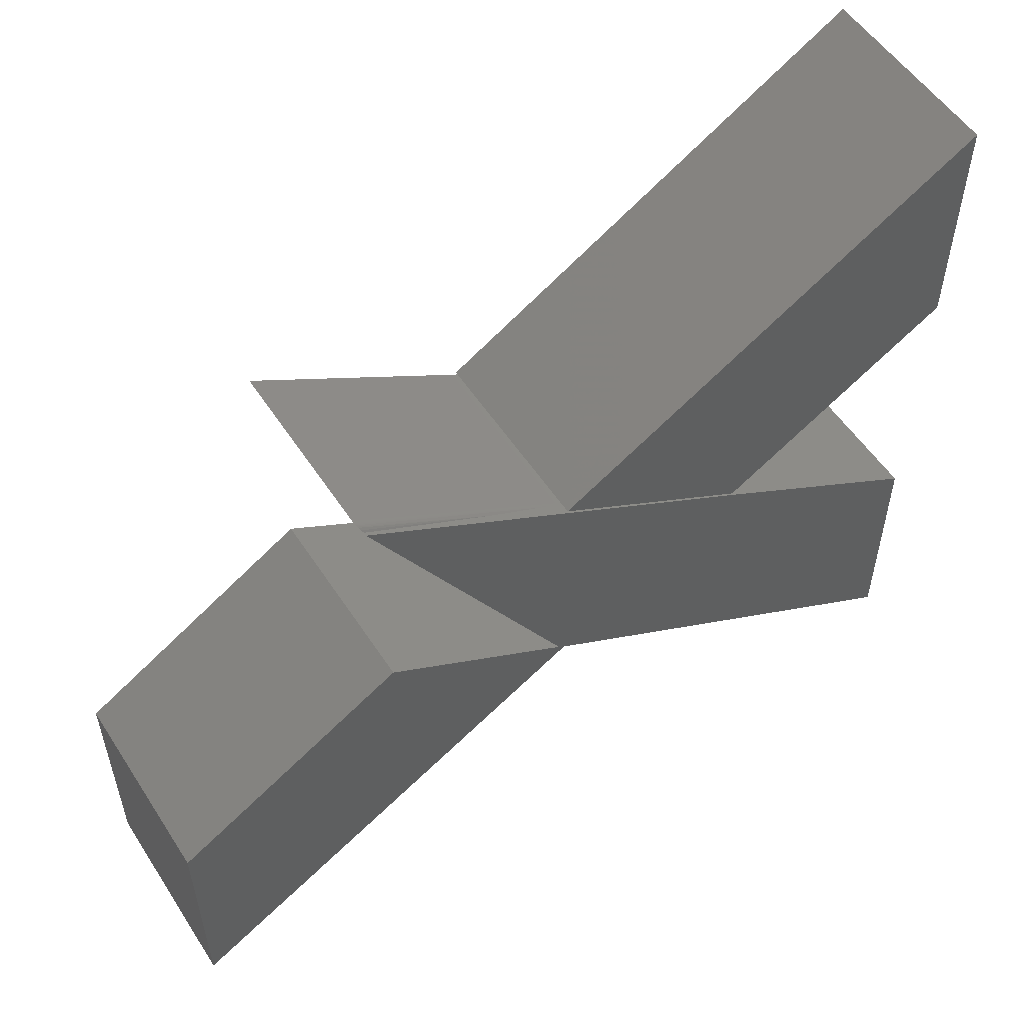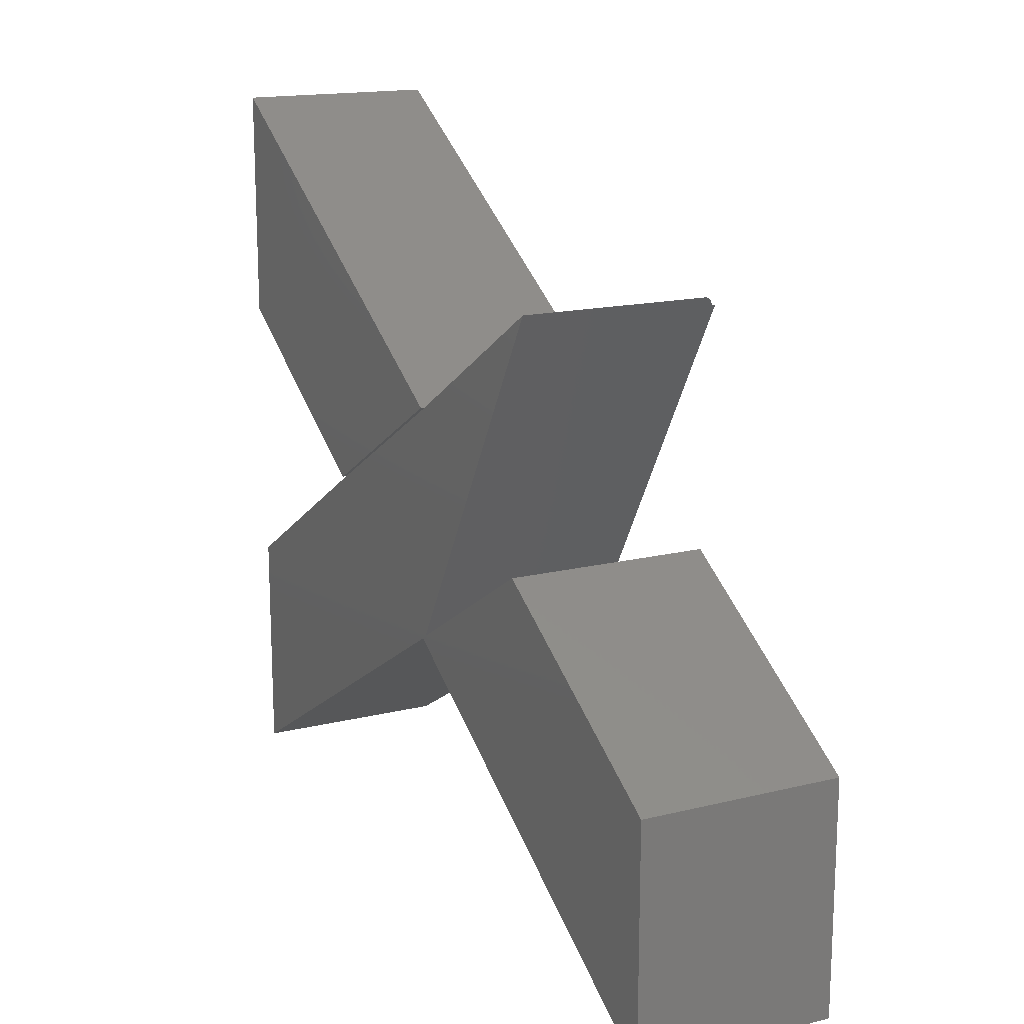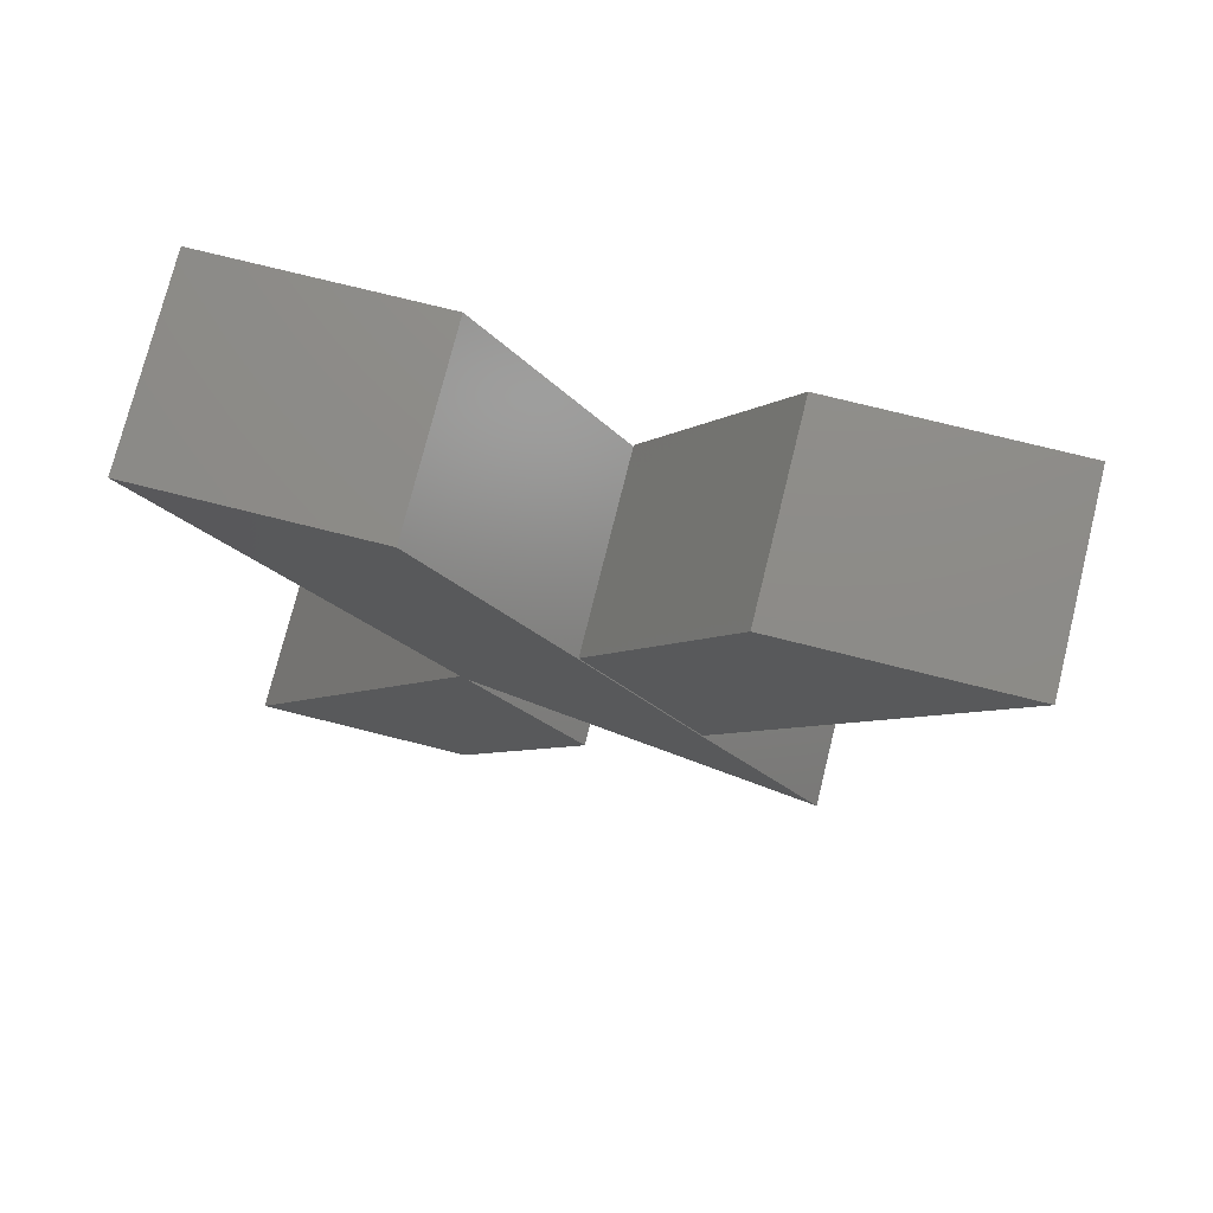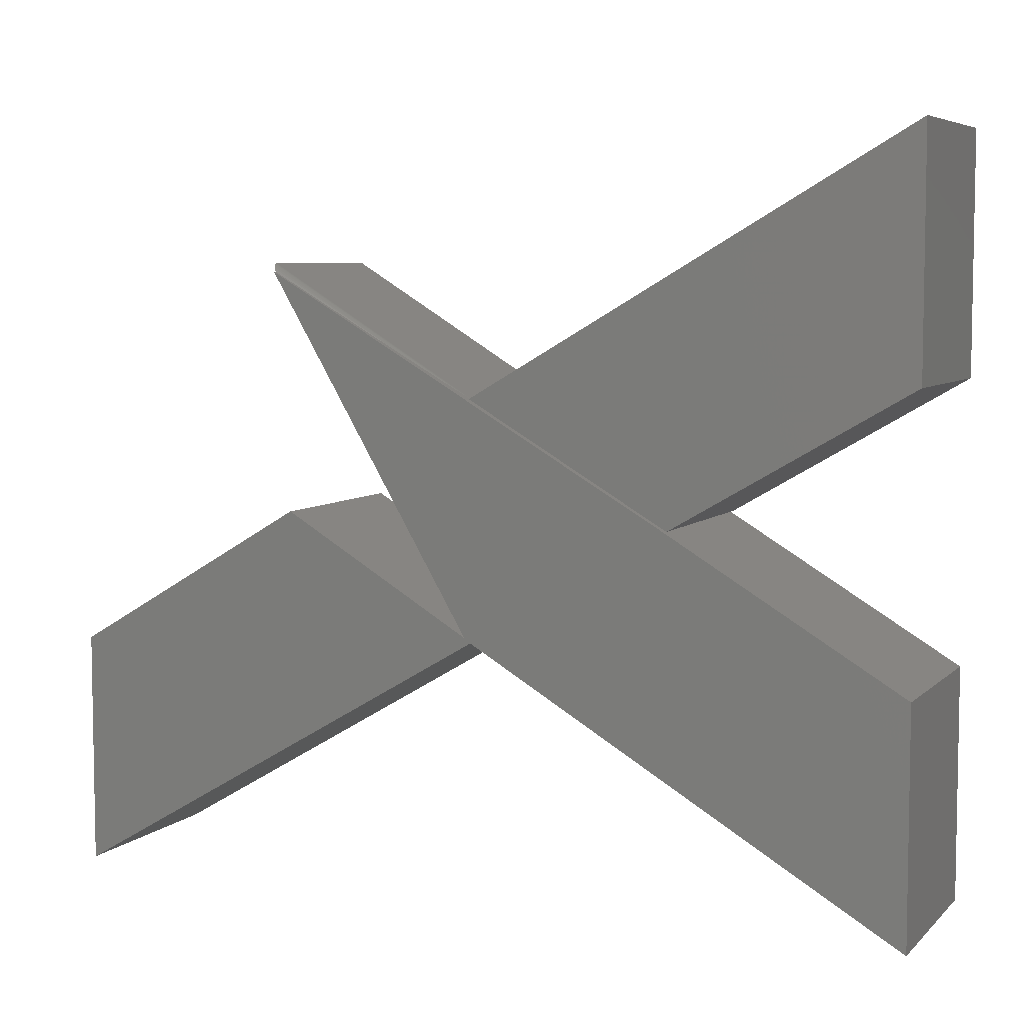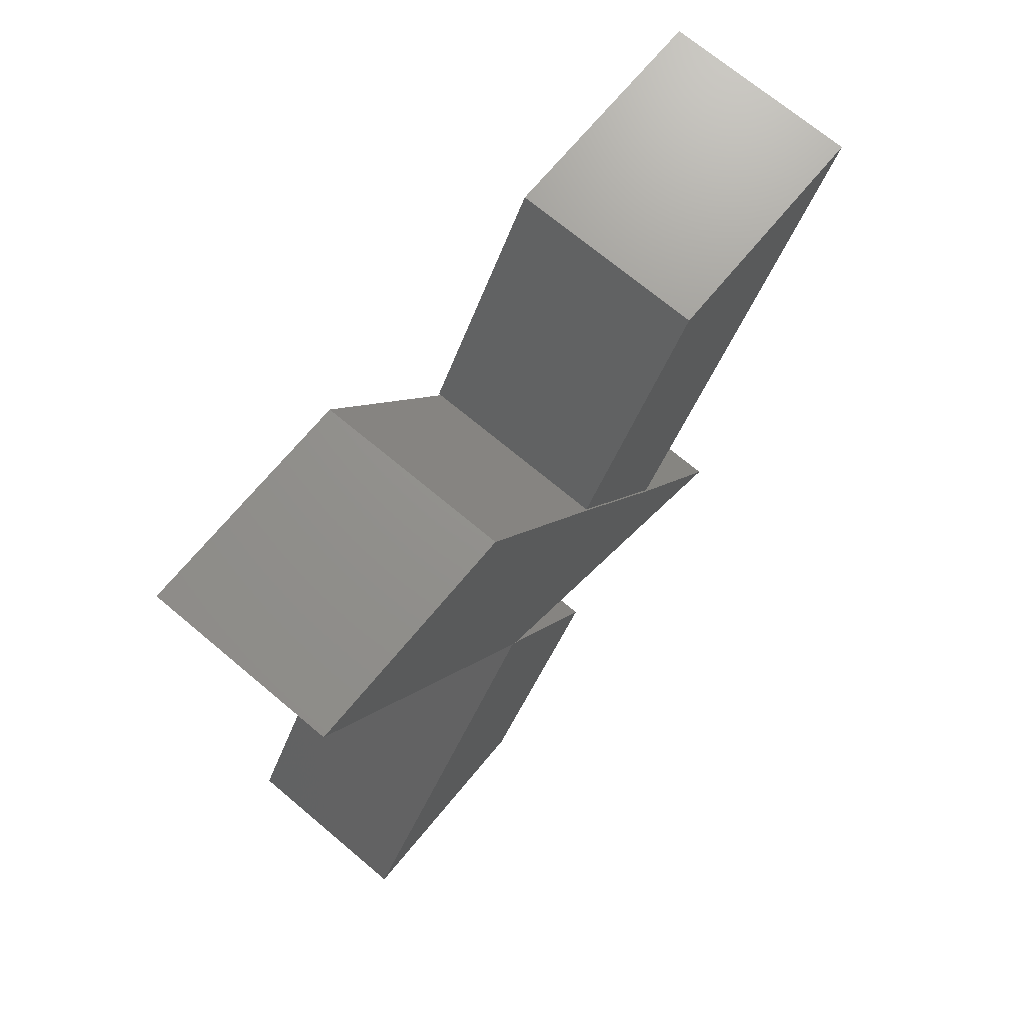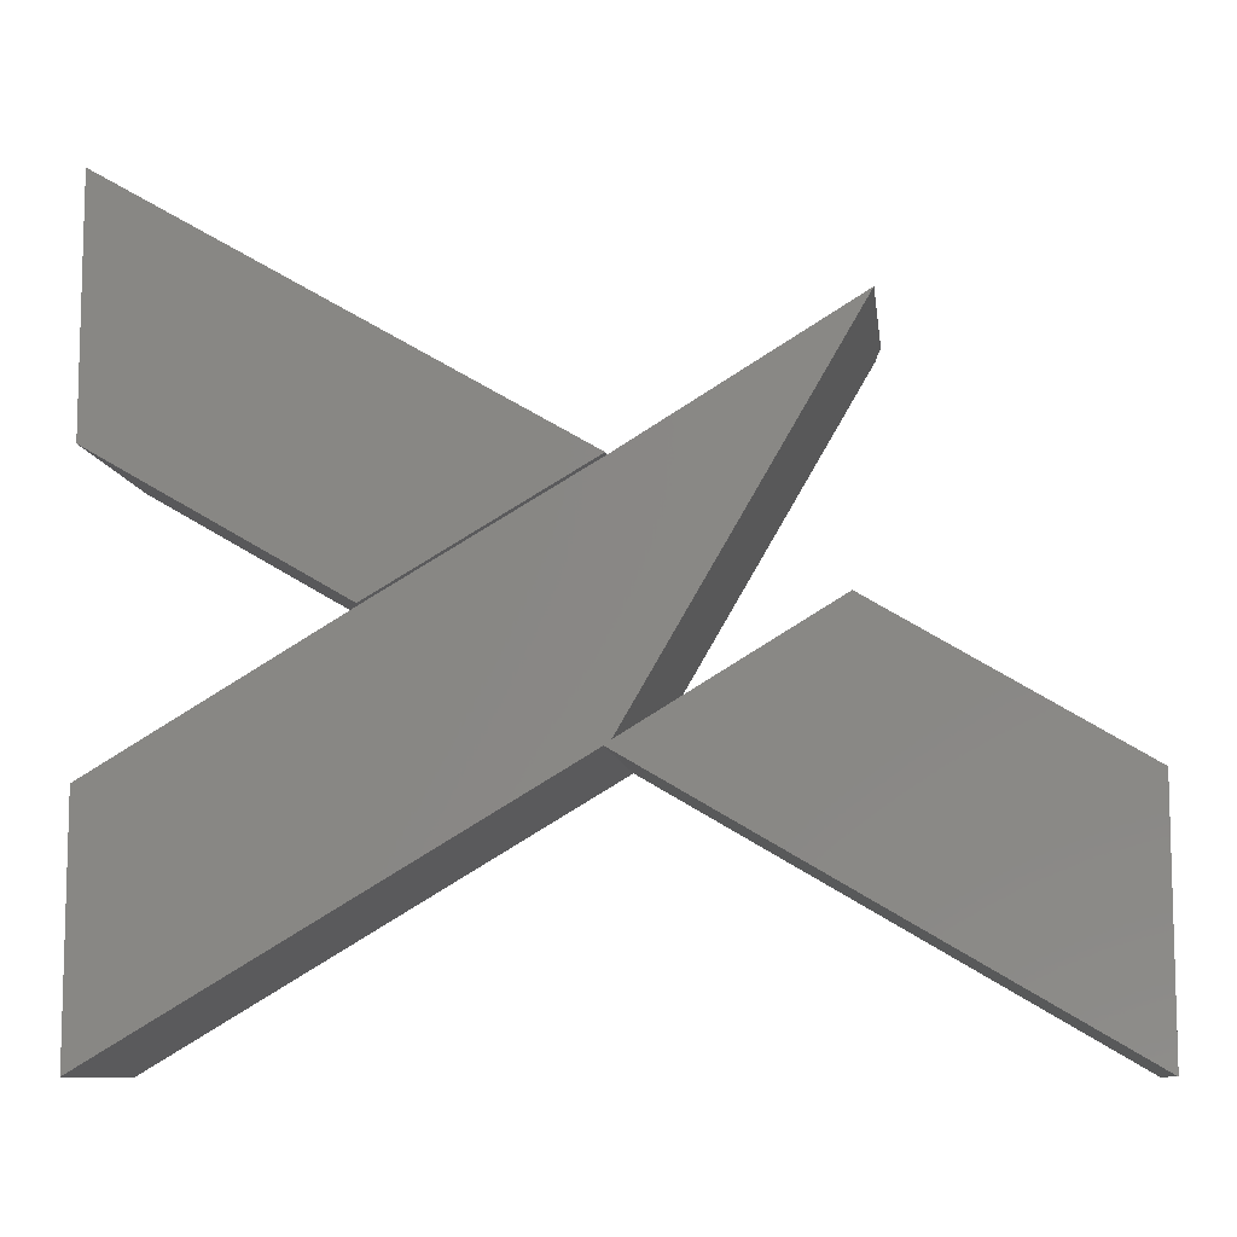
<metadata>
{"format":"stl","ext":"stl","renderer":"f3d","projection":"perspective","resolution":1024,"background":"white","views":[{"elev":54.1,"azim":-122.5,"up":"+Y"},{"elev":16.3,"azim":153.2,"up":"+Y"},{"elev":75.8,"azim":104.0,"up":"+Z"},{"elev":6.2,"azim":-66.4,"up":"+Y"},{"elev":71.5,"azim":39.9,"up":"+Z"},{"elev":-9.6,"azim":97.1,"up":"+Y"}]}
</metadata>
<code>
# stl→obj: 42 verts, 76 faces
v 0.1641 0.002467 0.2854
v -0.1641 0.002467 0.2854
v 0.1641 -0.2341 0.6797
v -0.1641 -0.2341 0.6797
v 0.1641 0.4081 -0.3906
v -0.1406 0.4081 -0.3906
v 0.1641 0.194 -0.04137
v -0.1406 0.194 -0.04137
v 0.1641 -0.1865 -0.04288
v -0.1641 0.3939 -0.3823
v -0.158 0.3939 -0.3823
v -0.1641 -0.1865 -0.04288
v -0.1519 0.4027 -0.3875
v -0.1502 0.4043 -0.3884
v -0.1483 0.4057 -0.3892
v -0.1464 0.4067 -0.3898
v -0.1444 0.4075 -0.3903
v -0.1426 0.4079 -0.3905
v -0.1552 0.3987 -0.3852
v -0.1641 -0.1943 -0.03257
v -0.1641 -0.6172 0.6797
v -0.1641 -0.6172 -0.75
v -0.1641 0.003207 -0.3566
v -0.1641 -0.2313 -0.75
v -0.1417 0.1949 -0.04293
v -0.1425 0.1959 -0.04459
v -0.1445 0.2023 -0.05561
v -0.1462 0.2112 -0.07068
v -0.1518 0.2672 -0.1662
v 0.1641 -0.6172 0.6797
v 0.1641 -0.2313 -0.75
v 0.1641 0.003207 -0.3566
v 0.1641 -0.6172 -0.75
v 0.1641 -0.1943 -0.03257
v 0.1641 0 0.2969
v 0.1641 0.1949 -0.03446
v 0.1641 0.2274 0.6867
v 0.1641 0.6172 0.6867
v -0.1641 0 0.2969
v -0.1641 0.2274 0.6867
v -0.1641 0.1949 -0.03446
v -0.1641 0.6172 0.6867
f 1 2 3
f 3 2 4
f 5 6 7
f 7 6 8
f 9 10 11
f 9 12 10
f 13 14 15
f 15 16 17
f 15 17 18
f 15 18 6
f 5 9 11
f 5 11 19
f 5 19 13
f 5 13 15
f 5 15 6
f 2 10 12
f 2 12 20
f 2 20 21
f 2 21 4
f 20 12 22
f 22 12 23
f 22 23 24
f 2 1 7
f 2 7 8
f 2 8 25
f 2 25 26
f 2 26 27
f 2 27 28
f 2 28 29
f 2 29 11
f 2 11 10
f 3 4 30
f 30 4 21
f 11 29 19
f 19 29 13
f 14 13 29
f 29 28 14
f 15 14 28
f 15 28 16
f 16 28 27
f 16 27 17
f 17 27 26
f 17 26 18
f 6 18 26
f 6 26 25
f 6 25 8
f 31 32 33
f 33 32 9
f 33 9 34
f 3 30 1
f 1 30 34
f 1 34 7
f 7 34 9
f 7 9 5
f 30 21 34
f 34 21 20
f 32 23 9
f 9 23 12
f 34 20 33
f 33 20 22
f 35 36 37
f 37 36 38
f 39 40 41
f 41 40 42
f 37 40 35
f 35 40 39
f 38 42 37
f 37 42 40
f 36 41 38
f 38 41 42
f 35 39 36
f 36 39 41
f 31 24 32
f 32 24 23
f 33 22 31
f 31 22 24

</code>
